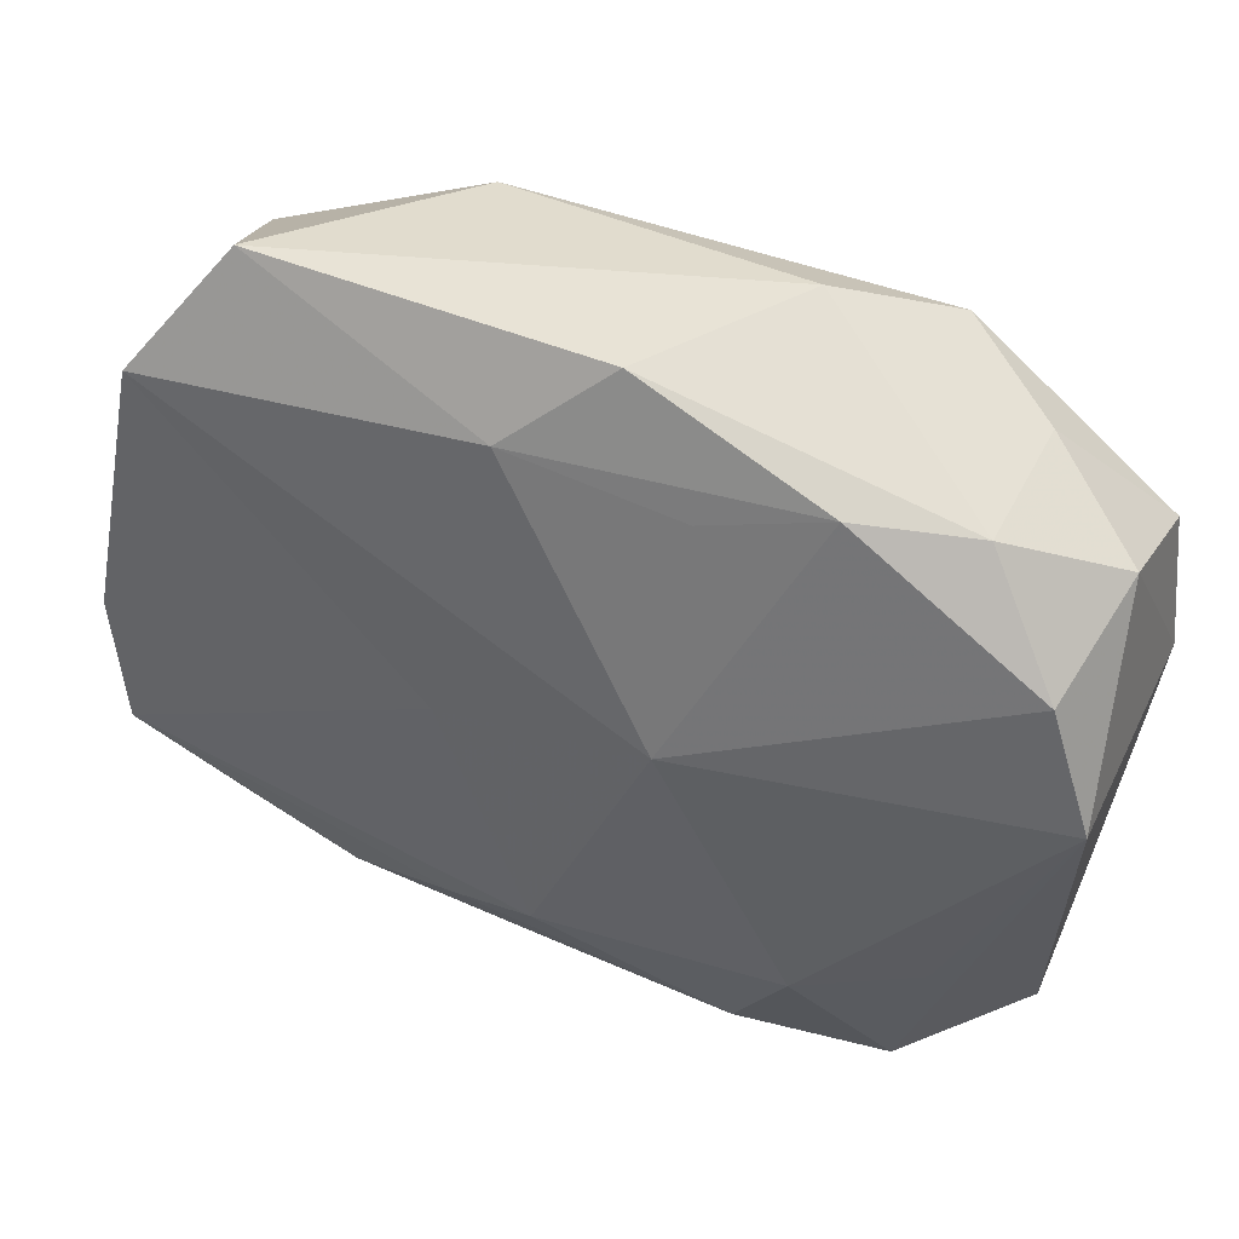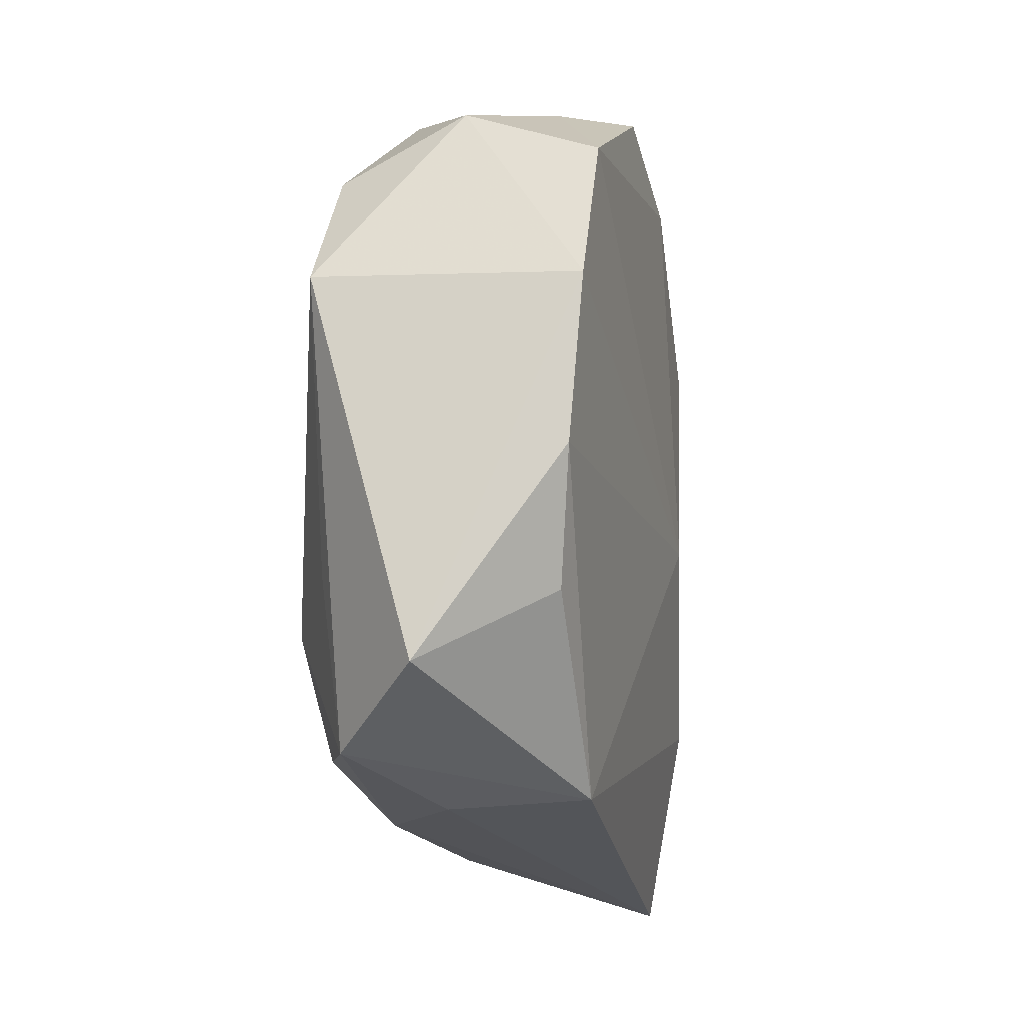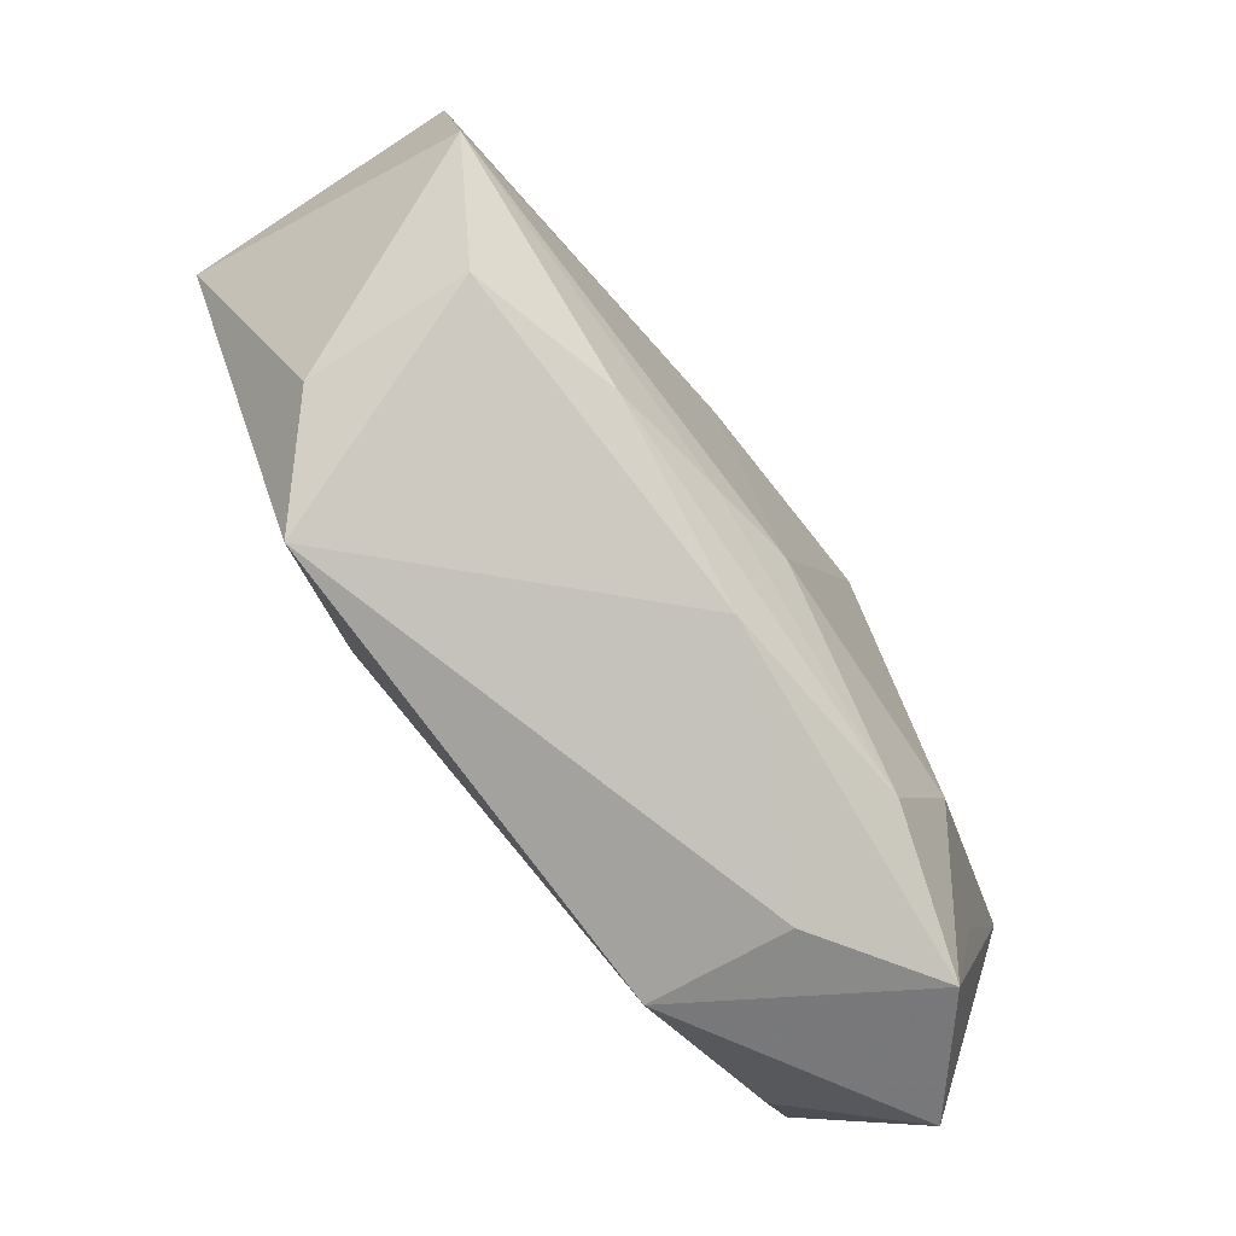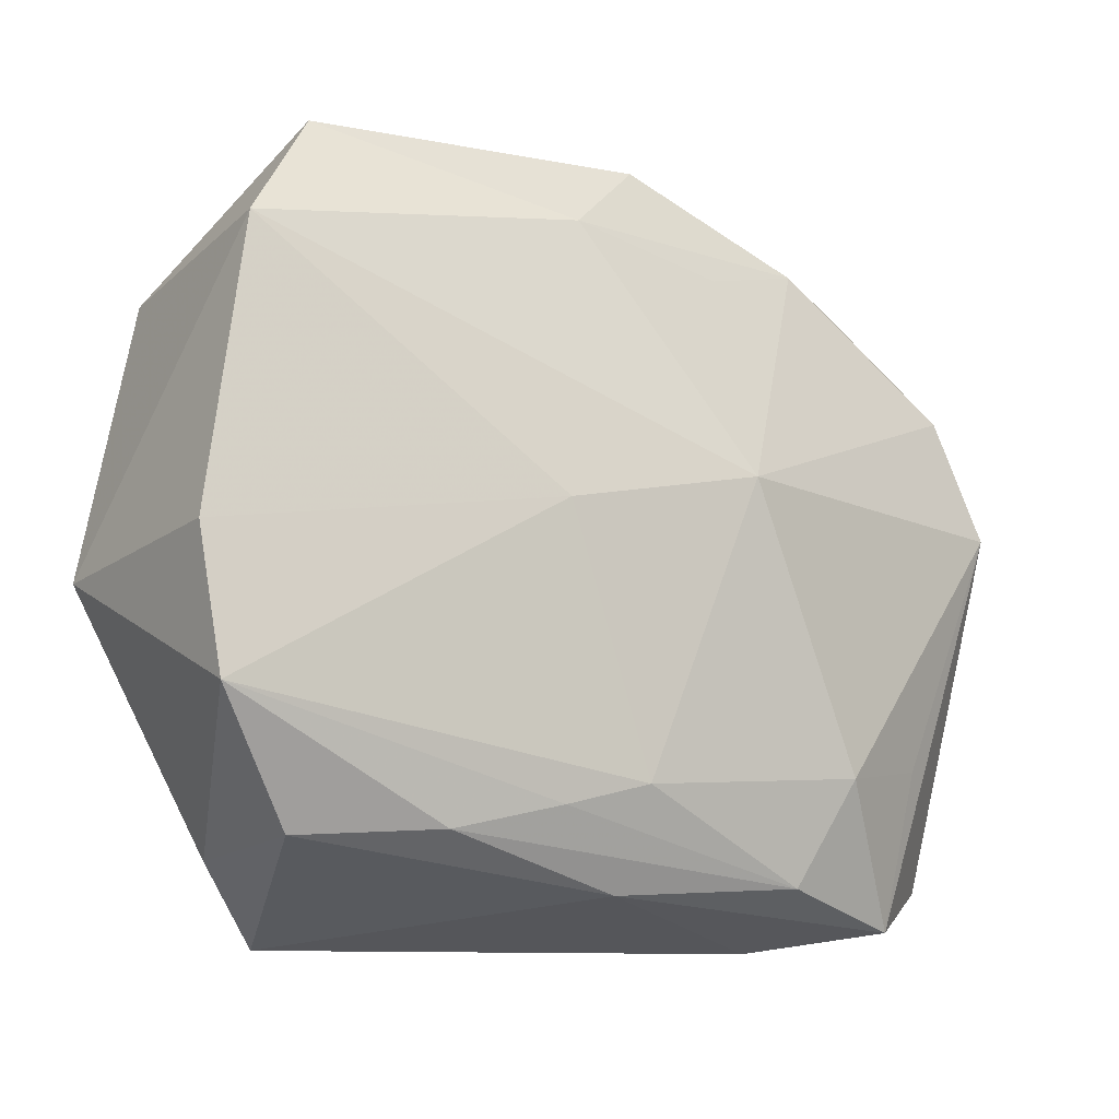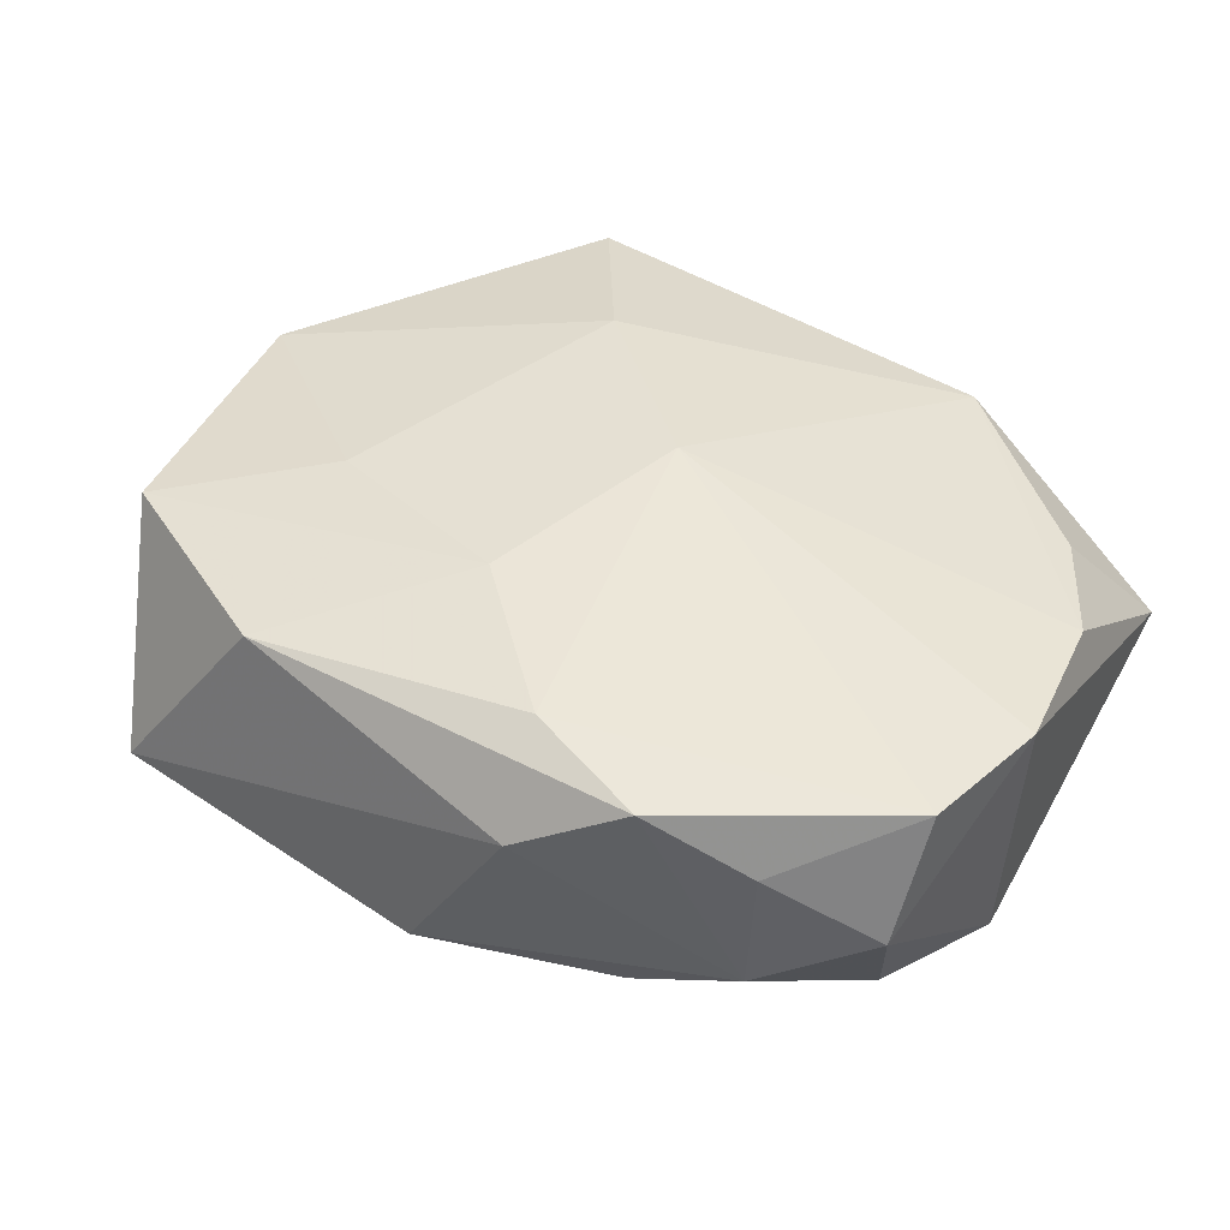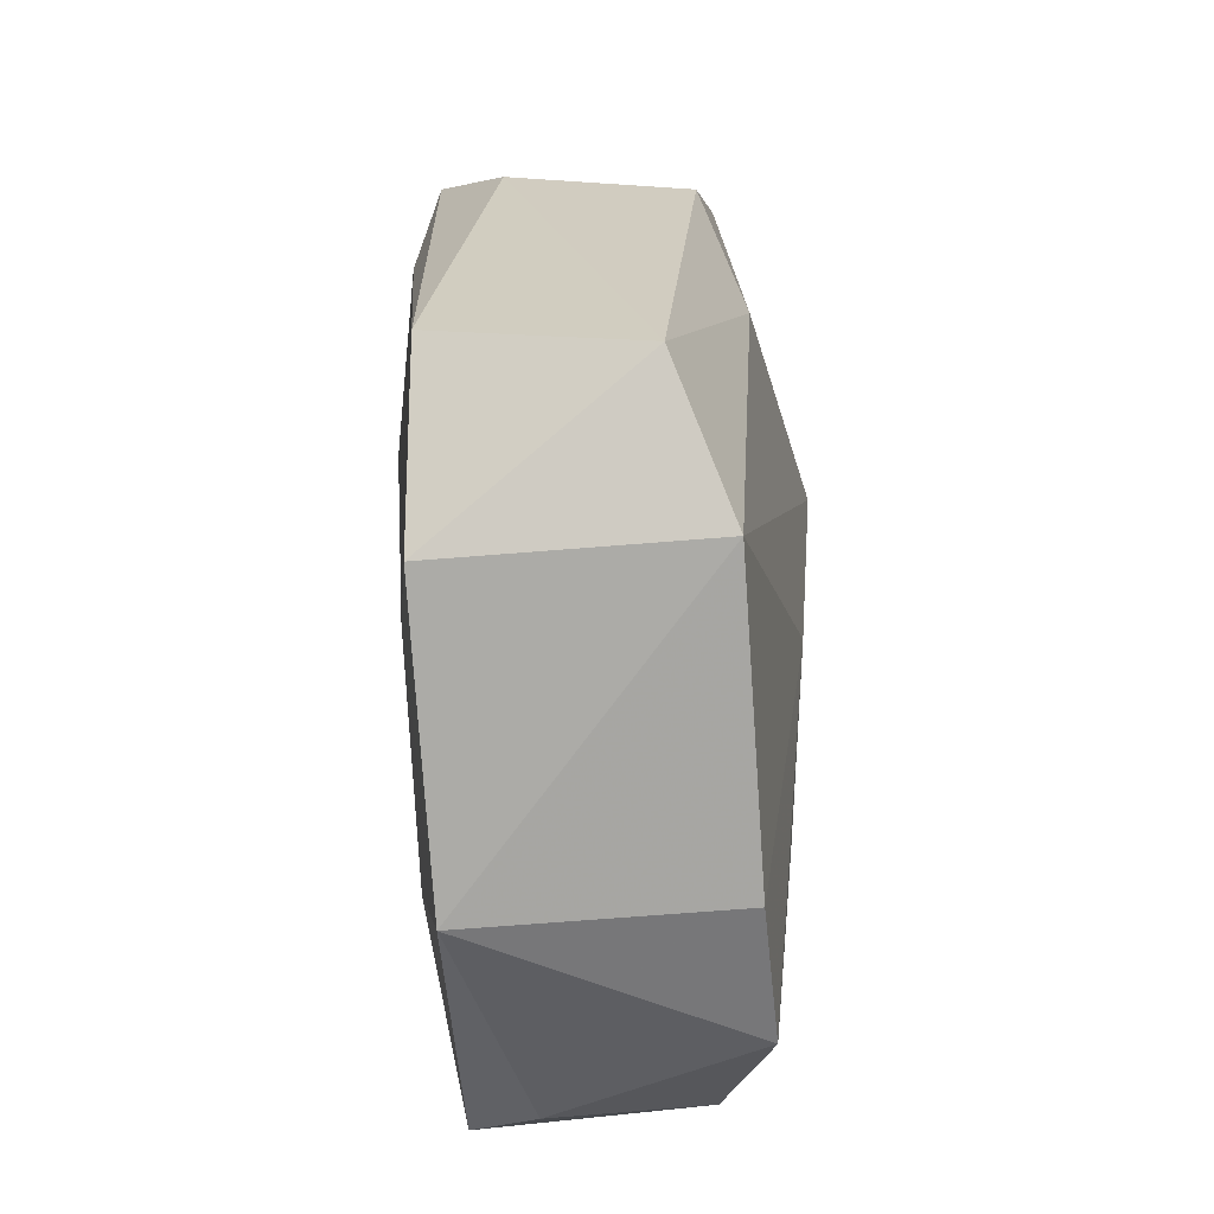
<metadata>
{"format":"obj","ext":"obj","renderer":"f3d","projection":"perspective","resolution":1024,"background":"white","views":[{"elev":48.3,"azim":-156.1,"up":"+Y"},{"elev":-23.0,"azim":-79.8,"up":"+Y"},{"elev":-75.1,"azim":125.9,"up":"+Y"},{"elev":-10.5,"azim":147.7,"up":"+Y"},{"elev":45.8,"azim":-145.2,"up":"+Z"},{"elev":26.0,"azim":93.2,"up":"+Y"}]}
</metadata>
<code>
v -0.01251 -0.02532 0.00721
v -0.007362 0.004807 -0.01268
v 0.0275 0.01803 -0.00861
v 0.01897 -0.02578 0.007114
v -0.01524 0.02126 -0.006139
v 0.002148 0.01126 0.01224
v 0.02457 -0.02053 0.002284
v 0.006838 0.001952 -0.01232
v -0.009108 0.02529 0.006672
v -0.02196 -0.02434 -0.006939
v -0.02987 0.01554 0.002159
v 0.0298 -0.01107 -0.01115
v -0.01635 0.02218 0.01141
v -0.02964 -0.00801 0.008612
v 0.01056 -0.01444 0.01061
v 0.006775 -0.01717 -0.01154
v -0.007574 0.01973 0.01224
v 0.01692 0.007367 0.01035
v 0.03098 -0.001654 -0.0102
v -0.0295 -0.02128 -0.0009625
v -0.03145 0.003771 -0.007322
v -0.02265 0.01954 -0.002575
v 0.02162 0.02612 -0.004361
v -0.02297 0.0193 0.00716
v -0.025 -0.01567 0.007331
v -0.02817 0.01225 -0.006311
v -0.02388 -0.01334 -0.007958
v -0.03022 0.01191 0.01078
v 0.024 -0.01951 -0.008012
v 0.01234 0.02308 0.00982
v 0.0009107 -0.01567 -0.0122
v 0.0319 -0.003126 0.006945
v 0.001571 -0.0225 -0.008964
v 0.02736 0.01609 0.00861
v 0.01435 -0.01891 -0.01053
v -0.01208 -0.02175 -0.01004
v -0.01608 -0.01445 -0.01135
v 0.003983 0.02141 -0.008659
v -0.03167 0.002397 0.009905
v -0.002363 0.02676 -0.00534
v -0.01348 -0.02578 -0.001946
v -0.007509 0.01933 -0.007849
v -0.001454 -0.004411 0.01224
f 31 37 2
f 2 26 5
f 17 28 43
f 10 1 20
f 21 26 2
f 2 37 21
f 21 10 20
f 14 1 43
f 19 3 32
f 32 12 19
f 31 12 16
f 8 31 2
f 8 12 31
f 8 19 12
f 2 3 8
f 3 19 8
f 32 3 34
f 34 18 32
f 38 3 2
f 26 21 11
f 28 17 13
f 33 10 36
f 31 16 36
f 37 31 36
f 36 10 37
f 37 10 27
f 27 21 37
f 10 21 27
f 43 1 15
f 1 4 15
f 32 18 15
f 15 4 32
f 7 12 32
f 32 4 7
f 29 4 33
f 12 7 29
f 29 7 4
f 1 10 41
f 41 4 1
f 41 10 33
f 33 4 41
f 20 1 25
f 25 14 20
f 1 14 25
f 39 21 20
f 20 14 39
f 28 11 39
f 39 11 21
f 43 28 39
f 39 14 43
f 23 34 3
f 3 38 23
f 18 34 6
f 6 17 43
f 43 15 6
f 6 15 18
f 2 5 42
f 42 38 2
f 5 38 42
f 22 5 26
f 26 11 22
f 22 13 9
f 35 29 33
f 33 36 35
f 35 36 16
f 35 16 12
f 12 29 35
f 30 23 9
f 34 23 30
f 9 13 30
f 30 13 17
f 17 6 30
f 30 6 34
f 40 38 5
f 40 23 38
f 9 23 40
f 40 22 9
f 5 22 40
f 24 22 11
f 13 22 24
f 24 11 28
f 28 13 24

</code>
